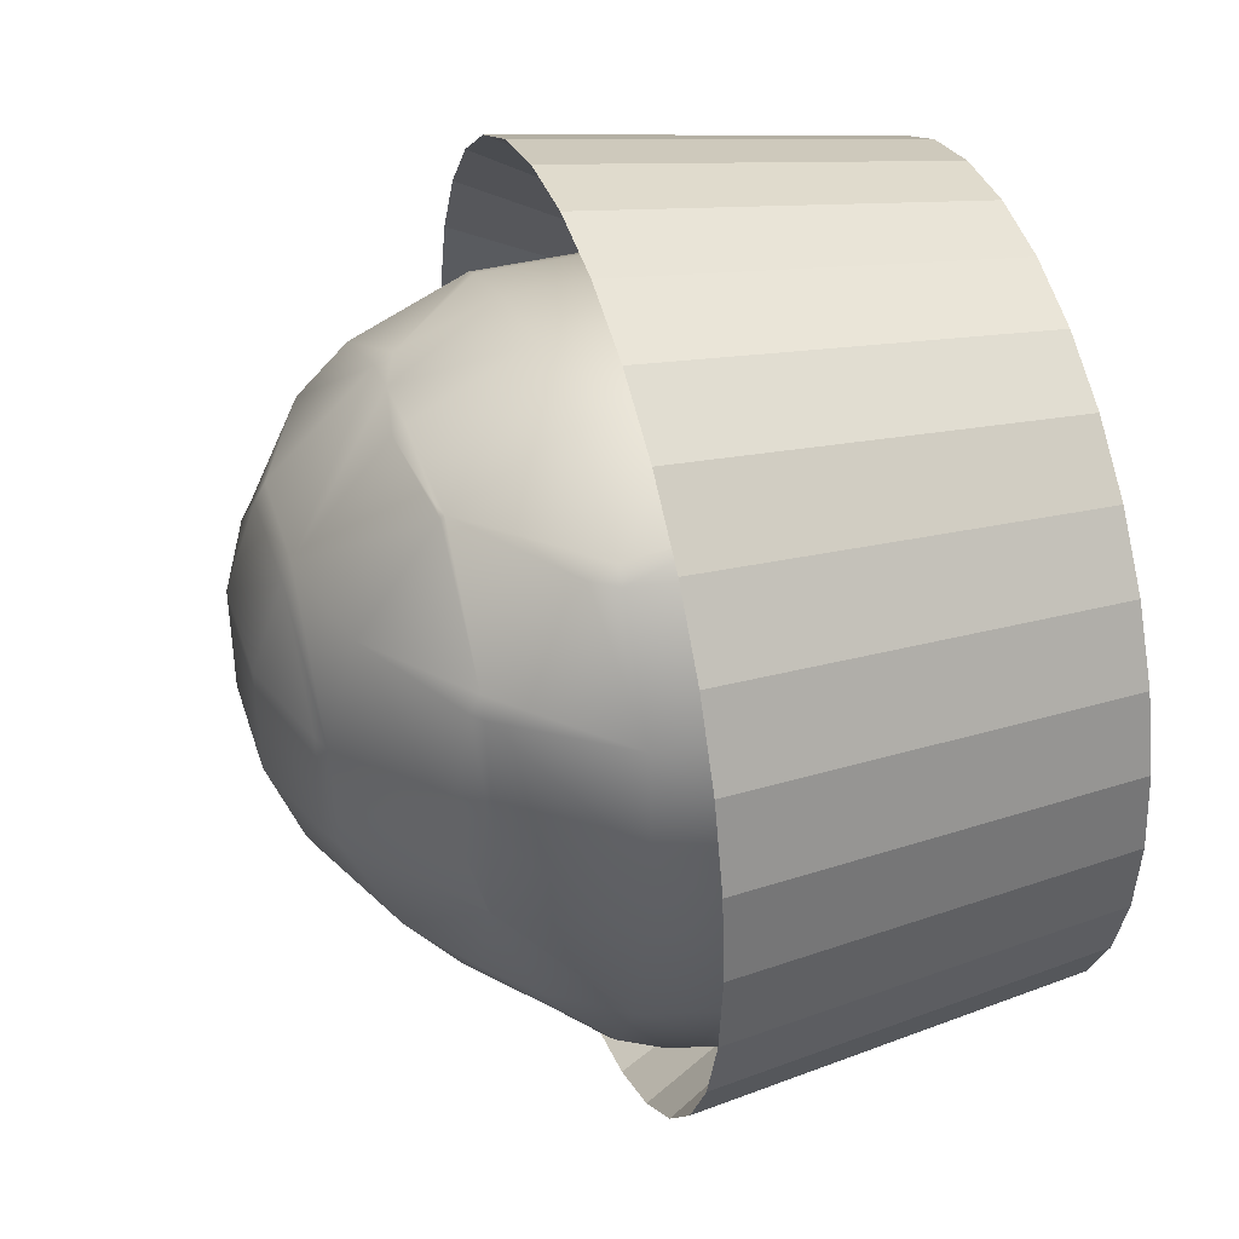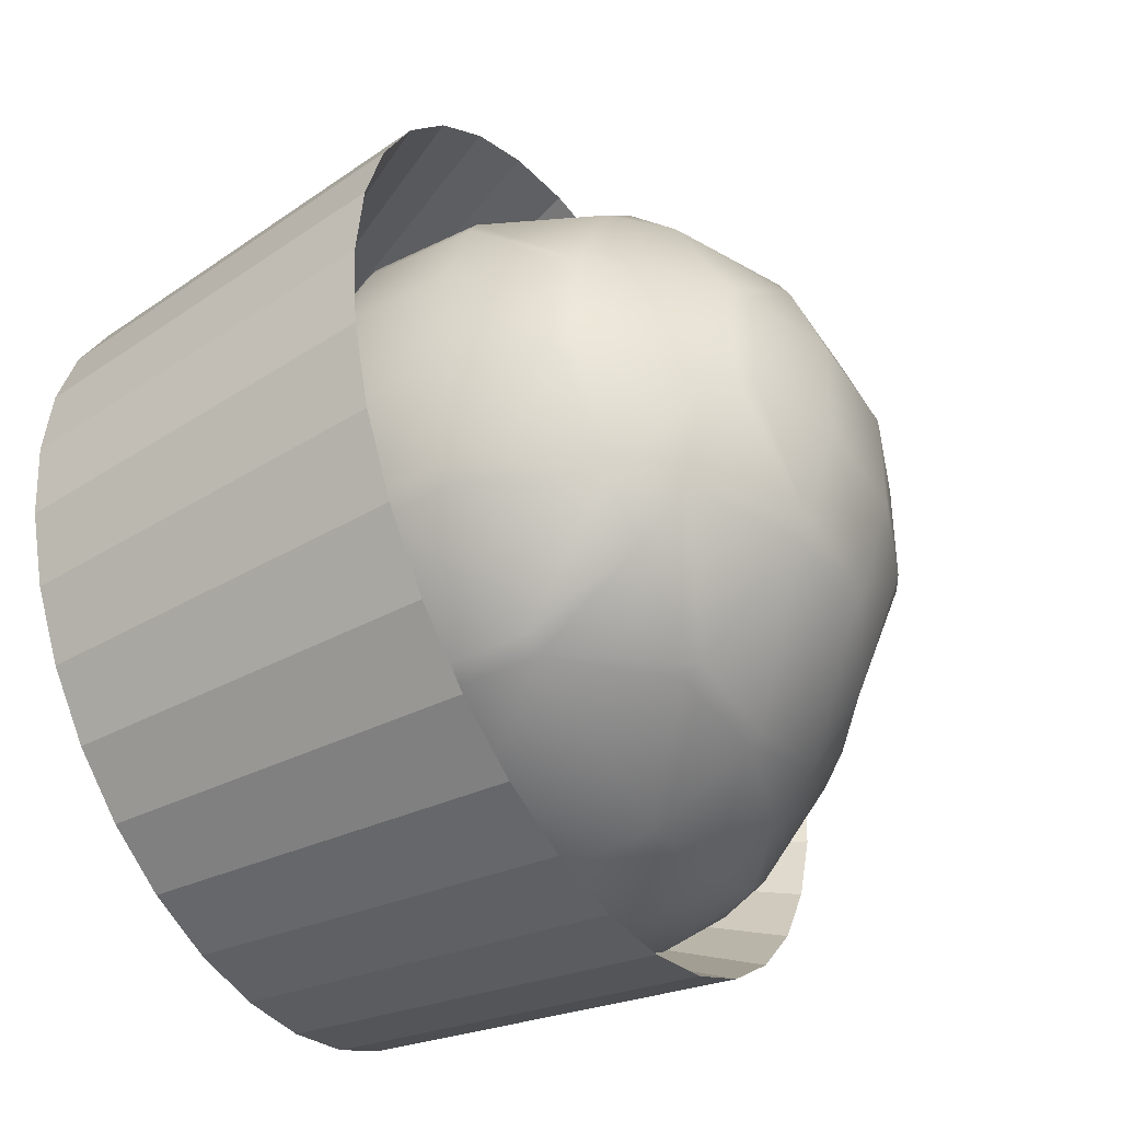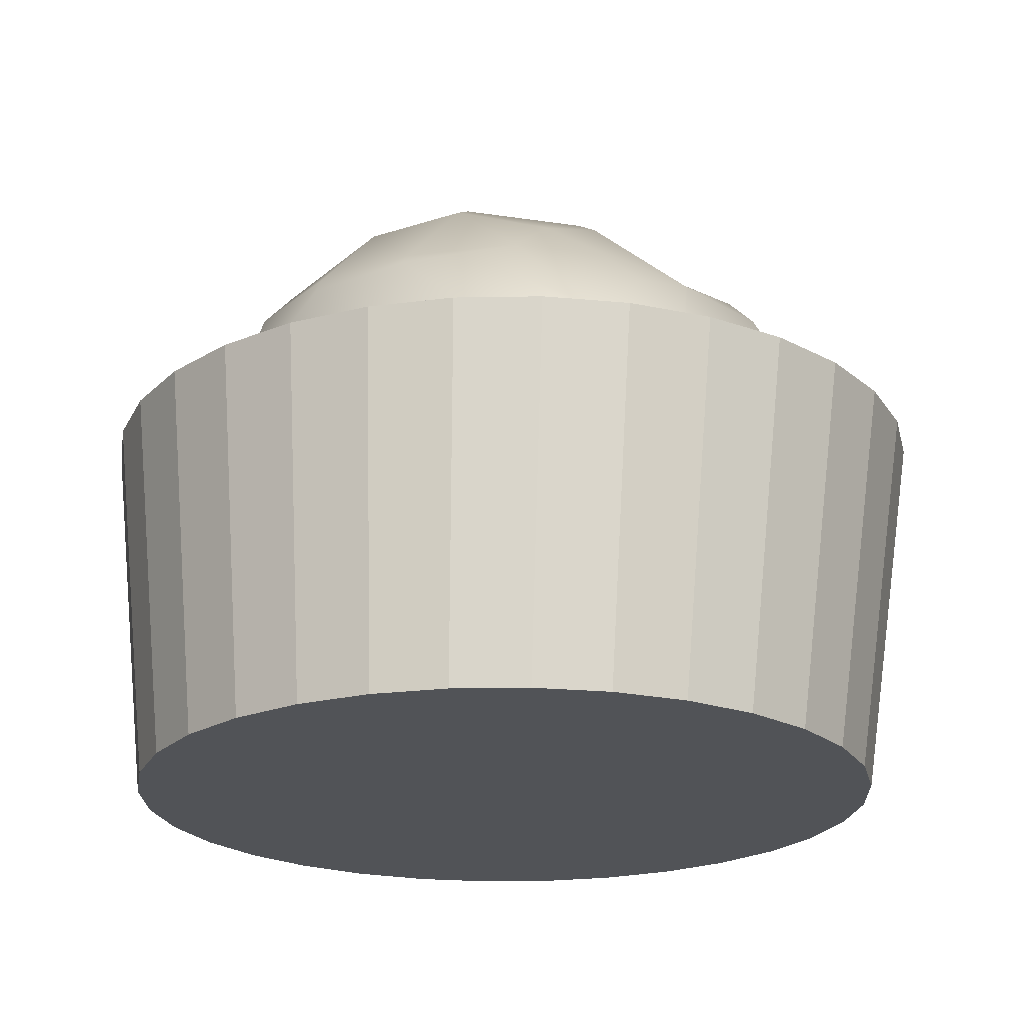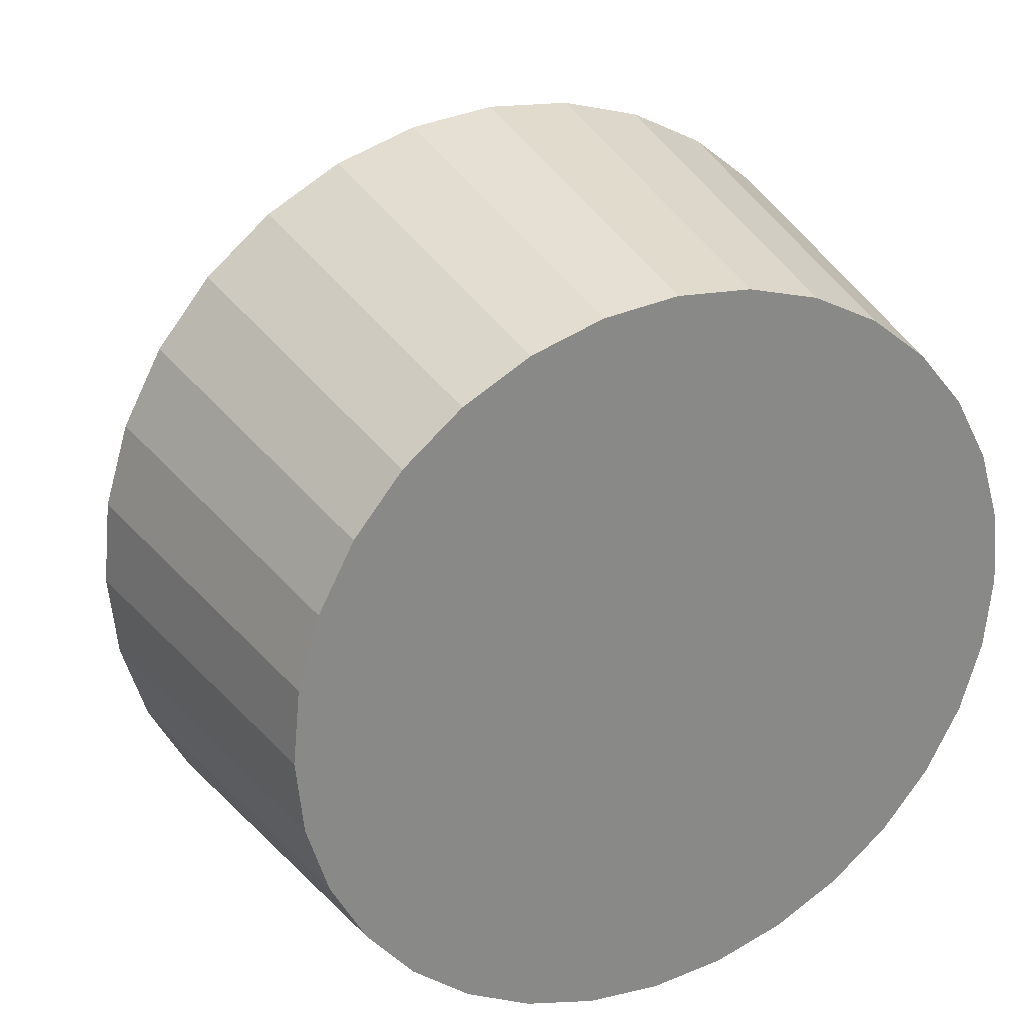
<metadata>
{"format":"obj","ext":"obj","renderer":"f3d","projection":"perspective","resolution":1024,"background":"white","views":[{"elev":40.8,"azim":73.0,"up":"+Y"},{"elev":-42.4,"azim":-59.6,"up":"+Y"},{"elev":-21.8,"azim":29.9,"up":"+Z"},{"elev":27.6,"azim":153.6,"up":"+Y"}]}
</metadata>
<code>
o Cylinder
v -0.001675 0.9446 -0.9149
v 0.002369 1.089 -0.0425
v 0.1713 0.9275 -0.9149
v 0.1975 1.069 -0.0425
v 0.3377 0.8771 -0.9149
v 0.3851 1.012 -0.0425
v 0.491 0.7951 -0.9149
v 0.5579 0.92 -0.0425
v 0.6254 0.6849 -0.9149
v 0.7095 0.7956 -0.0425
v 0.7356 0.5505 -0.9149
v 0.8338 0.6441 -0.0425
v 0.8176 0.3972 -0.9149
v 0.9262 0.4712 -0.0425
v 0.868 0.2308 -0.9149
v 0.9832 0.2836 -0.0425
v 0.8851 0.05783 -0.9149
v 1.002 0.08851 -0.0425
v 0.868 -0.1152 -0.9149
v 0.9832 -0.1066 -0.0425
v 0.8176 -0.2815 -0.9149
v 0.9262 -0.2942 -0.0425
v 0.7356 -0.4348 -0.9149
v 0.8338 -0.4671 -0.0425
v 0.6254 -0.5692 -0.9149
v 0.7095 -0.6186 -0.0425
v 0.491 -0.6795 -0.9149
v 0.5579 -0.743 -0.0425
v 0.3377 -0.7614 -0.9149
v 0.3851 -0.8354 -0.0425
v 0.1713 -0.8119 -0.9149
v 0.1975 -0.8923 -0.0425
v -0.001676 -0.8289 -0.9149
v 0.002369 -0.9115 -0.0425
v -0.1747 -0.8119 -0.9149
v -0.1927 -0.8923 -0.0425
v -0.341 -0.7614 -0.9149
v -0.3803 -0.8354 -0.0425
v -0.4943 -0.6795 -0.9149
v -0.5532 -0.743 -0.0425
v -0.6287 -0.5692 -0.9149
v -0.7047 -0.6186 -0.0425
v -0.739 -0.4348 -0.9149
v -0.8291 -0.4671 -0.0425
v -0.8209 -0.2815 -0.9149
v -0.9215 -0.2942 -0.0425
v -0.8714 -0.1152 -0.9149
v -0.9784 -0.1066 -0.0425
v -0.8884 0.05783 -0.9149
v -0.9976 0.08851 -0.0425
v -0.8714 0.2308 -0.9149
v -0.9784 0.2836 -0.0425
v -0.8209 0.3972 -0.9149
v -0.9215 0.4712 -0.0425
v -0.739 0.5505 -0.9149
v -0.8291 0.6441 -0.0425
v -0.6287 0.6849 -0.9149
v -0.7047 0.7956 -0.0425
v -0.4943 0.7951 -0.9149
v -0.5532 0.92 -0.0425
v -0.341 0.8771 -0.9149
v -0.3803 1.012 -0.0425
v -0.1747 0.9275 -0.9149
v -0.1927 1.069 -0.0425
v 0.09237 0.6211 -0.7809
v -0.02554 0.6327 -0.7809
v 0.2058 0.5867 -0.7809
v 0.3102 0.5308 -0.7809
v 0.4018 0.4557 -0.7809
v 0.477 0.3641 -0.7809
v 0.5328 0.2596 -0.7809
v 0.5672 0.1462 -0.7809
v 0.5789 0.02831 -0.7809
v 0.5672 -0.0896 -0.7809
v 0.5328 -0.203 -0.7809
v 0.477 -0.3075 -0.7809
v 0.4018 -0.3991 -0.7809
v 0.3102 -0.4742 -0.7809
v 0.2058 -0.5301 -0.7809
v 0.09237 -0.5645 -0.7809
v -0.02554 -0.5761 -0.7809
v -0.1434 -0.5645 -0.7809
v -0.2568 -0.5301 -0.7809
v -0.3613 -0.4742 -0.7809
v -0.4529 -0.3991 -0.7809
v -0.5281 -0.3075 -0.7809
v -0.5839 -0.203 -0.7809
v -0.6183 -0.08959 -0.7809
v -0.6299 0.02831 -0.7809
v -0.6183 0.1462 -0.7809
v -0.5839 0.2596 -0.7809
v -0.5281 0.3641 -0.7809
v -0.4529 0.4557 -0.7809
v -0.3613 0.5308 -0.7809
v -0.2568 0.5867 -0.7809
v -0.1434 0.6211 -0.7809
v -0.001675 0.9446 -0.9149
v 0.1713 0.9275 -0.9149
v 0.1975 1.069 -0.0425
v 0.002369 1.089 -0.0425
v 0.3377 0.8771 -0.9149
v 0.3851 1.012 -0.0425
v 0.491 0.7951 -0.9149
v 0.5579 0.92 -0.0425
v 0.6254 0.6849 -0.9149
v 0.7095 0.7956 -0.0425
v 0.7356 0.5505 -0.9149
v 0.8338 0.6441 -0.0425
v 0.8176 0.3972 -0.9149
v 0.9262 0.4712 -0.0425
v 0.868 0.2308 -0.9149
v 0.9832 0.2836 -0.0425
v 0.8851 0.05783 -0.9149
v 1.002 0.08851 -0.0425
v 0.868 -0.1152 -0.9149
v 0.9832 -0.1066 -0.0425
v 0.8176 -0.2815 -0.9149
v 0.9262 -0.2942 -0.0425
v 0.7356 -0.4348 -0.9149
v 0.8338 -0.4671 -0.0425
v 0.6254 -0.5692 -0.9149
v 0.7095 -0.6186 -0.0425
v 0.491 -0.6795 -0.9149
v 0.5579 -0.743 -0.0425
v 0.3377 -0.7614 -0.9149
v 0.3851 -0.8354 -0.0425
v 0.1713 -0.8119 -0.9149
v 0.1975 -0.8923 -0.0425
v -0.001676 -0.8289 -0.9149
v 0.002369 -0.9115 -0.0425
v -0.1747 -0.8119 -0.9149
v -0.1927 -0.8923 -0.0425
v -0.341 -0.7614 -0.9149
v -0.3803 -0.8354 -0.0425
v -0.4943 -0.6795 -0.9149
v -0.5532 -0.743 -0.0425
v -0.6287 -0.5692 -0.9149
v -0.7047 -0.6186 -0.0425
v -0.739 -0.4348 -0.9149
v -0.8291 -0.4671 -0.0425
v -0.8209 -0.2815 -0.9149
v -0.9215 -0.2942 -0.0425
v -0.8714 -0.1152 -0.9149
v -0.9784 -0.1066 -0.0425
v -0.8884 0.05783 -0.9149
v -0.9976 0.08851 -0.0425
v -0.8714 0.2308 -0.9149
v -0.9784 0.2836 -0.0425
v -0.8209 0.3972 -0.9149
v -0.9215 0.4712 -0.0425
v -0.739 0.5505 -0.9149
v -0.8291 0.6441 -0.0425
v -0.6287 0.6849 -0.9149
v -0.7047 0.7956 -0.0425
v -0.4943 0.7951 -0.9149
v -0.5532 0.92 -0.0425
v -0.341 0.8771 -0.9149
v -0.3803 1.012 -0.0425
v -0.1747 0.9275 -0.9149
v -0.1927 1.069 -0.0425
f 36 38 134 132
f 55 53 149 151
f 3 1 97 98
f 18 20 116 114
f 37 35 131 133
f 19 17 113 115
f 52 54 150 148
f 34 36 132 130
f 53 51 147 149
f 16 18 114 112
f 35 33 129 131
f 17 15 111 113
f 50 52 148 146
f 32 34 130 128
f 51 49 145 147
f 14 16 112 110
f 33 31 127 129
f 15 13 109 111
f 48 50 146 144
f 30 32 128 126
f 49 47 143 145
f 12 14 110 108
f 31 29 125 127
f 64 2 100 160
f 13 11 107 109
f 46 48 144 142
f 1 63 159 97
f 28 30 126 124
f 47 45 141 143
f 10 12 108 106
f 30 28 78 79
f 29 27 123 125
f 62 64 160 158
f 1 3 5 7 9 11 13 15 17 19 21 23 25 27 29 31 33 35 37 39 41 43 45 47 49 51 53 55 57 59 61 63
f 65 66 96 95 94 93 92 91 90 89 88 87 86 85 84 83 82 81 80 79 78 77 76 75 74 73 72 71 70 69 68 67
f 48 46 87 88
f 4 2 66 65
f 2 64 96 66
f 22 20 74 75
f 40 38 83 84
f 58 56 92 93
f 14 12 70 71
f 32 30 79 80
f 50 48 88 89
f 6 4 65 67
f 24 22 75 76
f 42 40 84 85
f 60 58 93 94
f 16 14 71 72
f 34 32 80 81
f 52 50 89 90
f 8 6 67 68
f 26 24 76 77
f 44 42 85 86
f 62 60 94 95
f 18 16 72 73
f 36 34 81 82
f 54 52 90 91
f 10 8 68 69
f 28 26 77 78
f 46 44 86 87
f 64 62 95 96
f 20 18 73 74
f 38 36 82 83
f 56 54 91 92
f 12 10 69 70
f 97 100 99 98
f 98 99 102 101
f 101 102 104 103
f 103 104 106 105
f 105 106 108 107
f 107 108 110 109
f 109 110 112 111
f 111 112 114 113
f 113 114 116 115
f 115 116 118 117
f 117 118 120 119
f 119 120 122 121
f 121 122 124 123
f 123 124 126 125
f 125 126 128 127
f 127 128 130 129
f 129 130 132 131
f 131 132 134 133
f 133 134 136 135
f 135 136 138 137
f 137 138 140 139
f 139 140 142 141
f 141 142 144 143
f 143 144 146 145
f 145 146 148 147
f 147 148 150 149
f 149 150 152 151
f 151 152 154 153
f 153 154 156 155
f 155 156 158 157
f 157 158 160 159
f 159 160 100 97
f 2 4 99 100
f 54 56 152 150
f 21 19 115 117
f 39 37 133 135
f 20 22 118 116
f 57 55 151 153
f 38 40 136 134
f 5 3 98 101
f 56 58 154 152
f 23 21 117 119
f 4 6 102 99
f 41 39 135 137
f 22 24 120 118
f 59 57 153 155
f 40 42 138 136
f 7 5 101 103
f 58 60 156 154
f 25 23 119 121
f 6 8 104 102
f 43 41 137 139
f 24 26 122 120
f 61 59 155 157
f 42 44 140 138
f 9 7 103 105
f 60 62 158 156
f 27 25 121 123
f 8 10 106 104
f 45 43 139 141
f 26 28 124 122
f 63 61 157 159
f 44 46 142 140
f 11 9 105 107
o Mball
v 0.5803 0.6499 -0.4815
v 0.5803 0.711 -0.3994
v 0.5049 0.711 -0.4815
v 0.5803 0.4572 -0.6079
v 0.6993 0.4572 -0.4815
v 0.5803 0.2035 -0.644
v 0.7242 0.2035 -0.4815
v 0.7973 0.4572 -0.2277
v 0.6515 0.711 -0.2277
v 0.7685 0.4572 0.02605
v 0.6124 0.711 0.02605
v 0.5803 0.7392 0.02605
v 0.5803 0.7723 -0.2277
v 0.3265 0.8564 0.02605
v 0.3265 0.8806 -0.2277
v 0.07272 0.8627 0.02605
v 0.07272 0.8808 -0.2277
v 0.07272 0.7321 0.2798
v 0.3265 0.711 0.2714
v 0.2961 0.711 0.2798
v 0.3265 0.7029 0.2798
v 0.07272 0.4572 0.5129
v 0.07272 0.711 0.3059
v 0.3265 0.4572 0.4499
v 0.07272 0.4146 0.5336
v 0.3265 0.2035 0.5173
v 0.288 0.2035 0.5336
v 0.3265 -0.0503 0.5088
v 0.2822 -0.0503 0.5336
v 0.07272 -0.2598 0.5336
v 0.3265 -0.3041 0.3966
v 0.07272 -0.3041 0.5087
v 0.07272 -0.0503 0.6066
v -0.1811 -0.2598 0.5336
v -0.1811 -0.0503 0.6066
v -0.1811 0.2035 0.6066
v 0.07272 0.2035 0.6066
v -0.1811 0.413 0.5336
v -0.3905 0.2035 0.5336
v -0.3905 -0.0503 0.5336
v -0.4348 -0.0503 0.5087
v -0.4348 0.2035 0.5087
v -0.6637 -0.0503 0.2798
v -0.6637 0.2035 0.2798
v -0.4348 -0.3041 0.3914
v -0.5464 -0.3041 0.2798
v -0.6886 -0.2598 0.02605
v -0.6886 -0.0503 0.2355
v -0.6637 -0.3041 0.02605
v -0.4348 -0.4156 0.2798
v -0.4348 -0.533 0.02605
v -0.4348 -0.533 -0.2277
v -0.6637 -0.3041 -0.2277
v -0.3905 -0.5578 0.02605
v -0.3905 -0.5578 -0.2277
v -0.1811 -0.6332 0.02605
v -0.1811 -0.65 -0.2277
v -0.1811 -0.5656 -0.4815
v -0.1964 -0.5578 -0.4815
v -0.1811 -0.5578 -0.4932
v -0.4348 -0.4156 -0.4815
v -0.1811 -0.3041 -0.7224
v -0.4348 -0.3041 -0.5931
v 0.07272 -0.5578 -0.6315
v 0.07272 -0.4223 -0.7353
v -0.1446 -0.3041 -0.7353
v 0.07272 -0.3041 -0.7893
v -0.1811 -0.2753 -0.7353
v 0.07272 -0.0503 -0.8316
v -0.1811 -0.0503 -0.8083
v 0.07272 0.2035 -0.8175
v -0.1811 0.2035 -0.8083
v -0.1811 0.4148 -0.7353
v 0.07272 0.4572 -0.7561
v -0.08005 0.4572 -0.7353
v 0.07272 0.4989 -0.7353
v 0.3086 0.4572 -0.7353
v -0.1811 0.4572 -0.7136
v 0.3265 -0.0503 -0.7961
v 0.3265 0.2035 -0.7752
v 0.4722 -0.0503 -0.7353
v 0.4266 0.2035 -0.7353
v 0.5803 -0.0503 -0.6607
v -0.3905 0.2035 -0.7353
v -0.3905 -0.0503 -0.7353
v -0.4348 -0.0503 -0.7104
v -0.4348 0.2035 -0.7104
v -0.6637 0.2035 -0.4815
v -0.6637 -0.0503 -0.4815
v -0.4348 0.4572 -0.5931
v -0.5464 0.4572 -0.4815
v -0.4348 0.5688 -0.4815
v -0.6886 0.413 -0.2277
v -0.6886 0.2035 -0.4372
v -0.6637 0.4572 -0.2277
v -0.6886 0.413 0.02605
v -0.6637 0.4572 0.02605
v -0.4348 0.6861 0.02605
v -0.4348 0.6861 -0.2277
v -0.4348 0.5688 0.2798
v -0.5464 0.4572 0.2798
v -0.4348 0.4572 0.3914
v -0.3907 0.711 -0.2277
v -0.3905 0.711 0.02605
v -0.1811 0.7975 0.02605
v -0.1811 0.8066 -0.2277
v -0.1811 0.711 -0.4731
v -0.1811 0.711 0.2413
v -0.6886 0.2035 0.2355
v -0.7616 0.2035 0.02605
v -0.7616 -0.0503 0.02605
v -0.7616 -0.0503 -0.2277
v -0.7616 0.2035 -0.2277
v -0.6886 -0.2598 -0.2277
v -0.6886 -0.0503 -0.4372
v -0.5464 -0.3041 -0.4815
v 0.3265 -0.3041 -0.7779
v 0.3265 -0.5578 -0.6311
v 0.3265 -0.4104 -0.7353
v 0.07272 -0.6642 -0.4815
v 0.3265 -0.6653 -0.4815
v 0.5439 -0.5578 -0.4815
v 0.5803 -0.5241 -0.4815
v 0.5803 -0.3041 -0.6448
v 0.4424 -0.3041 -0.7353
v 0.7029 -0.3041 -0.4815
v -0.1811 -0.5578 0.2355
v 0.07272 -0.6784 0.02605
v 0.07272 -0.7251 -0.2277
v 0.3265 -0.6578 0.02605
v 0.3265 -0.7206 -0.2277
v 0.07272 -0.5578 0.2526
v 0.3265 -0.5578 0.1789
v 0.07272 -0.5378 0.2798
v 0.3265 -0.4569 0.2798
v 0.4837 -0.3041 0.2798
v 0.5803 -0.3041 0.1889
v 0.5803 -0.5003 0.02605
v 0.5192 -0.5578 0.02605
v 0.6925 -0.3041 0.02605
v 0.758 -0.3041 -0.2277
v 0.6195 -0.5578 -0.2277
v 0.5803 -0.5578 -0.07425
v 0.7431 -0.0503 0.02605
v 0.7878 -0.0503 -0.2277
v 0.7884 0.2035 0.02605
v 0.8126 0.2035 -0.2277
v 0.5803 -0.5953 -0.2277
v -0.1811 -0.533 0.2798
v -0.1811 -0.3041 0.5087
v 0.5803 0.2035 0.3453
v 0.5803 -0.0503 0.282
v 0.644 0.2035 0.2798
v 0.582 -0.0503 0.2798
v 0.5803 -0.05559 0.2798
v -0.1811 0.4572 0.5087
v -0.1811 0.6877 0.2798
v -0.07456 0.711 0.2798
v 0.6035 0.4572 0.2798
v 0.5803 0.711 0.07991
v 0.5803 0.4998 0.2798
v 0.5803 0.4572 0.3018
v 0.3265 0.7869 -0.4815
v 0.3265 0.711 -0.5751
v 0.07272 0.7892 -0.4815
v 0.07272 0.711 -0.5826
v -0.1695 0.711 -0.4815
v -0.1811 0.7058 -0.4815
v 0.722 -0.0503 -0.4815
v 0.5803 -0.5578 -0.4208
v 0.3265 0.4446 -0.7353
v 0.3265 0.4572 -0.7319
f 163 162 161
f 165 164 161
f 164 165 167 166
f 169 168 165 161
f 162 169 161
f 168 169 171 170
f 171 169 173 172
f 172 173 175 174
f 174 175 177 176
f 179 174 176 178
f 180 179 178
f 179 180 181
f 181 180 183 182
f 184 181 182
f 186 184 182 185
f 187 186 185
f 186 187 189 188
f 191 188 189 190
f 192 191 190
f 189 193 190
f 190 193 195 194
f 193 197 196 195
f 196 197 185 198
f 199 196 198
f 196 199 200 195
f 200 199 202 201
f 202 204 203 201
f 201 203 206 205
f 206 203 208 207
f 209 206 207
f 206 209 211 210
f 209 213 212 211
f 212 215 214 211
f 214 215 217 216
f 215 219 218 217
f 219 220 218
f 222 220 219 221
f 223 222 221
f 226 225 224 220
f 222 226 220
f 226 227 225
f 229 227 226 228
f 230 229 228
f 232 231 229 230
f 234 231 232 233
f 235 234 233
f 234 235 236
f 237 234 236
f 238 235 233
f 231 240 239 229
f 240 242 241 239
f 241 242 166 243
f 245 244 232 230
f 247 244 245 246
f 249 248 247 246
f 248 251 250 247
f 250 251 252
f 251 248 254 253
f 255 251 253
f 257 255 253 256
f 259 255 257 258
f 258 257 261 260
f 261 262 260
f 264 263 259 258
f 266 263 264 265
f 267 263 266
f 264 268 265
f 204 261 257 256
f 269 204 256
f 270 269 256
f 269 270 271 208
f 270 273 272 271
f 271 272 274 207
f 272 275 274
f 272 273 254 275
f 253 273 270 256
f 276 249 246 223
f 254 248 249 275
f 229 239 277 227
f 279 278 224 225
f 224 278 281 280
f 283 282 278 279
f 285 284 283 279
f 277 285 279
f 284 286 283
f 276 223 221
f 287 214 216
f 217 289 288 216
f 289 291 290 288
f 290 293 292 288
f 292 293 295 294
f 298 297 296 295
f 293 299 298 295
f 296 191 295
f 300 297 298
f 302 301 300 298
f 303 302 298
f 301 305 304 300
f 305 307 306 304
f 302 303 308
f 287 292 294 309
f 294 192 310 309
f 309 310 205 210
f 308 303 299 290
f 291 308 290
f 221 219 215 212
f 214 287 309 210
f 211 214 210
f 274 213 209 207
f 208 271 207
f 203 204 269 208
f 195 200 194
f 310 192 190 194
f 189 187 197 193
f 312 311 186 188
f 314 313 311 312
f 314 312 315
f 185 182 316 198
f 182 183 318 317
f 316 182 317
f 318 183 178
f 318 268 317
f 176 177 266 265
f 307 168 170 306
f 306 170 319 313
f 320 171 172
f 170 171 320 321
f 319 170 321
f 322 319 321
f 163 324 323
f 323 324 326 325
f 162 163 323 175
f 173 162 175
f 179 320 172 174
f 184 322 321 181
f 326 327 325
f 236 235 238 328
f 327 326 236 328
f 267 327 328
f 245 230 228
f 325 327 267 266
f 177 325 266
f 318 178 176 265
f 268 318 265
f 262 316 317 260
f 166 167 329 243
f 243 329 286 284
f 330 282 283
f 329 167 307 305
f 286 329 305 301
f 330 302 308
f 304 306 313 314
f 300 304 314 315
f 297 300 315
f 299 303 298
f 242 240 331
f 239 241 285 277
f 278 282 281
f 282 330 308 291
f 281 282 291
f 311 322 184 186
f 315 312 188 191
f 296 315 191
f 299 293 290
f 232 244 233
f 226 222 228
f 220 224 280 218
f 252 251 255 259
f 249 276 213 274
f 275 249 274
f 218 280 289 217
f 198 316 262 202
f 199 198 202
f 194 200 201 205
f 310 194 205
f 288 292 287 216
f 163 161 164 332
f 324 163 332
f 164 166 242 331
f 332 164 331
f 237 332 331
f 285 241 243 284
f 169 162 173
f 167 165 168 307
f 301 302 330 283
f 286 301 283
f 321 320 179 181
f 313 319 322 311
f 296 297 315
f 324 332 237 236
f 326 324 236
f 237 331 240 231
f 234 237 231
f 227 277 279 225
f 175 323 325 177
f 280 281 291 289
f 183 180 178
f 197 187 185
f 295 191 192 294
f 328 238 250 252
f 238 233 244 247
f 250 238 247
f 245 228 222 223
f 246 245 223
f 267 328 252 259
f 263 267 259
f 254 273 253
f 213 276 221 212
f 268 264 258 260
f 317 268 260
f 262 261 204 202
f 205 206 210

</code>
